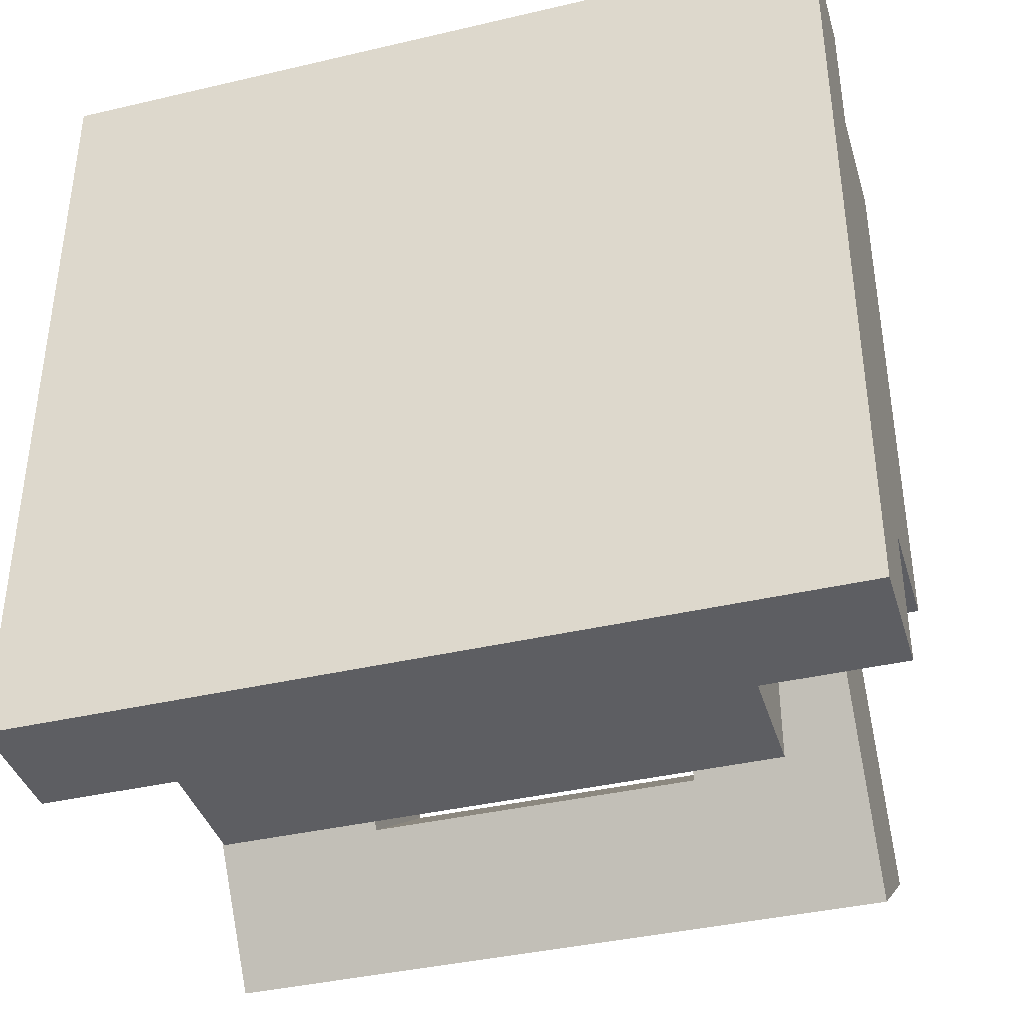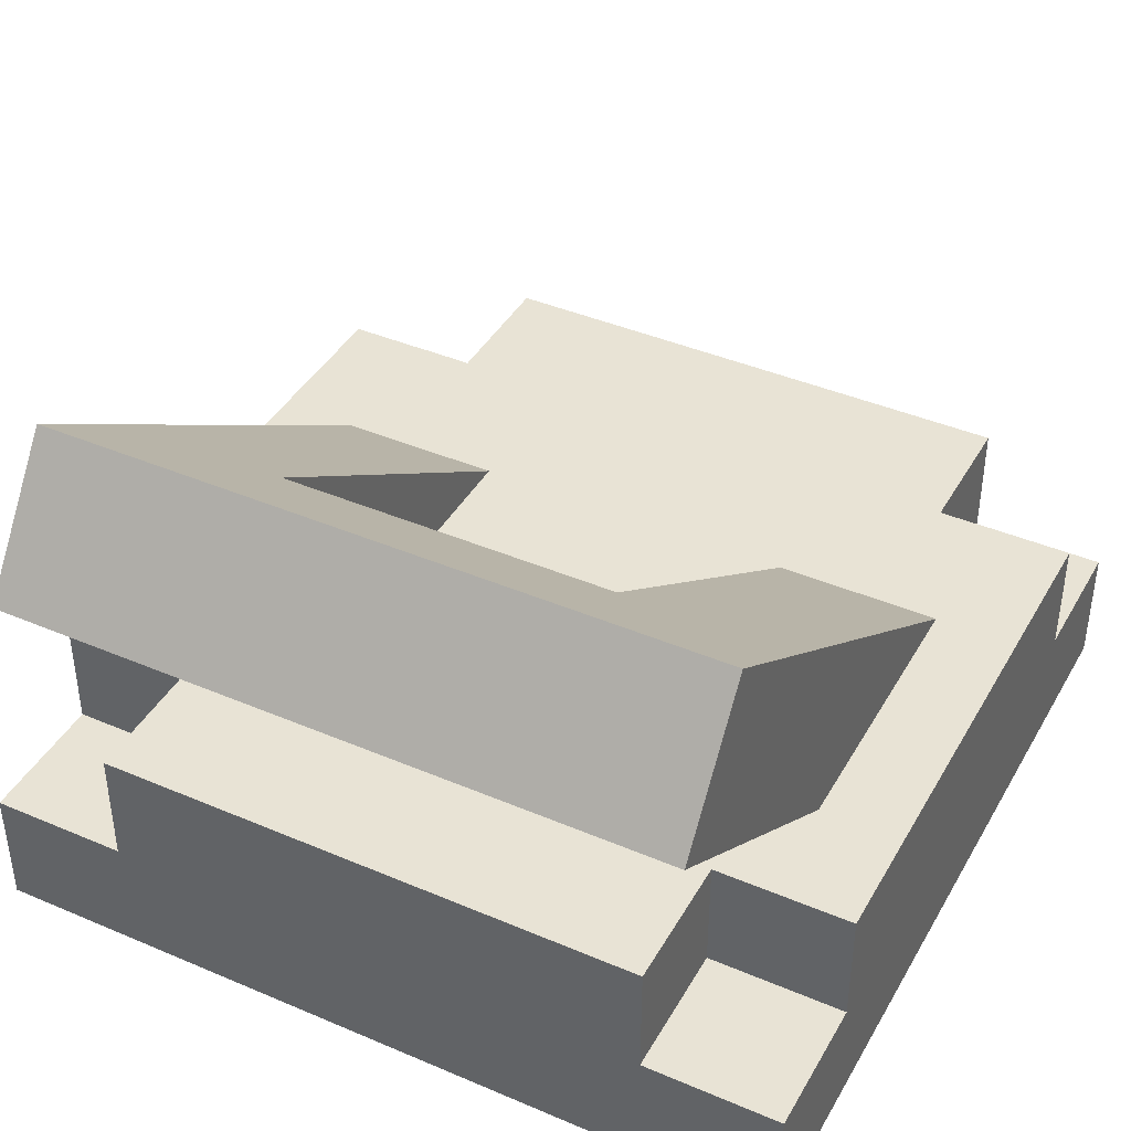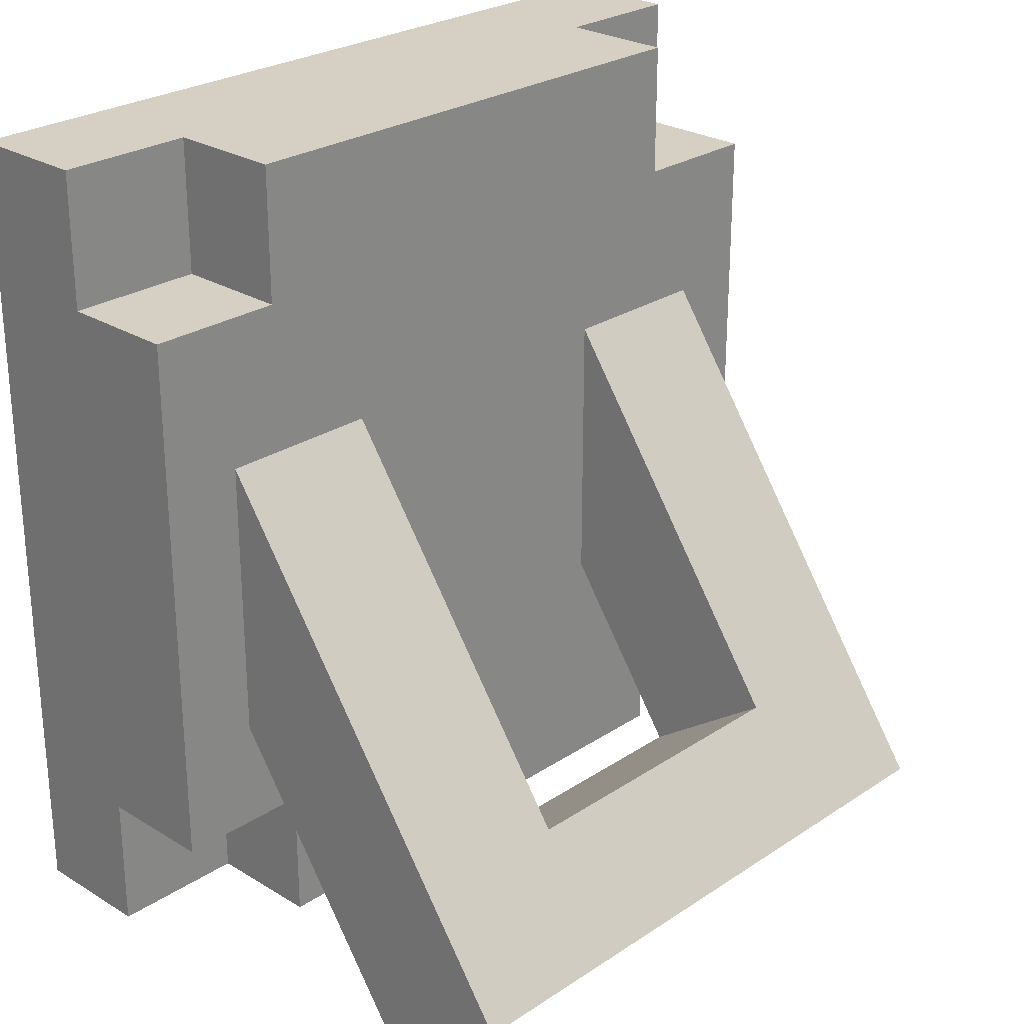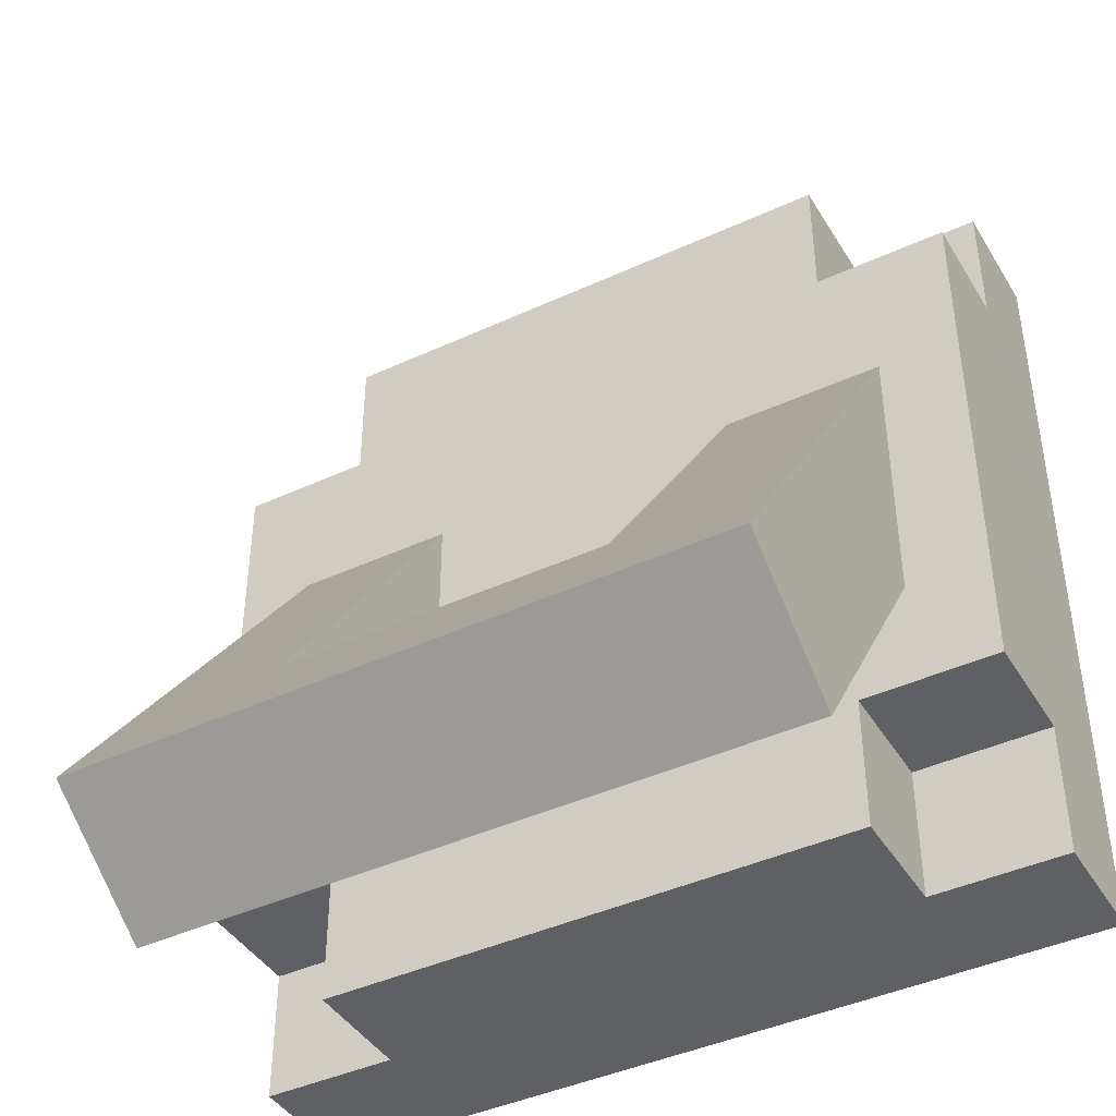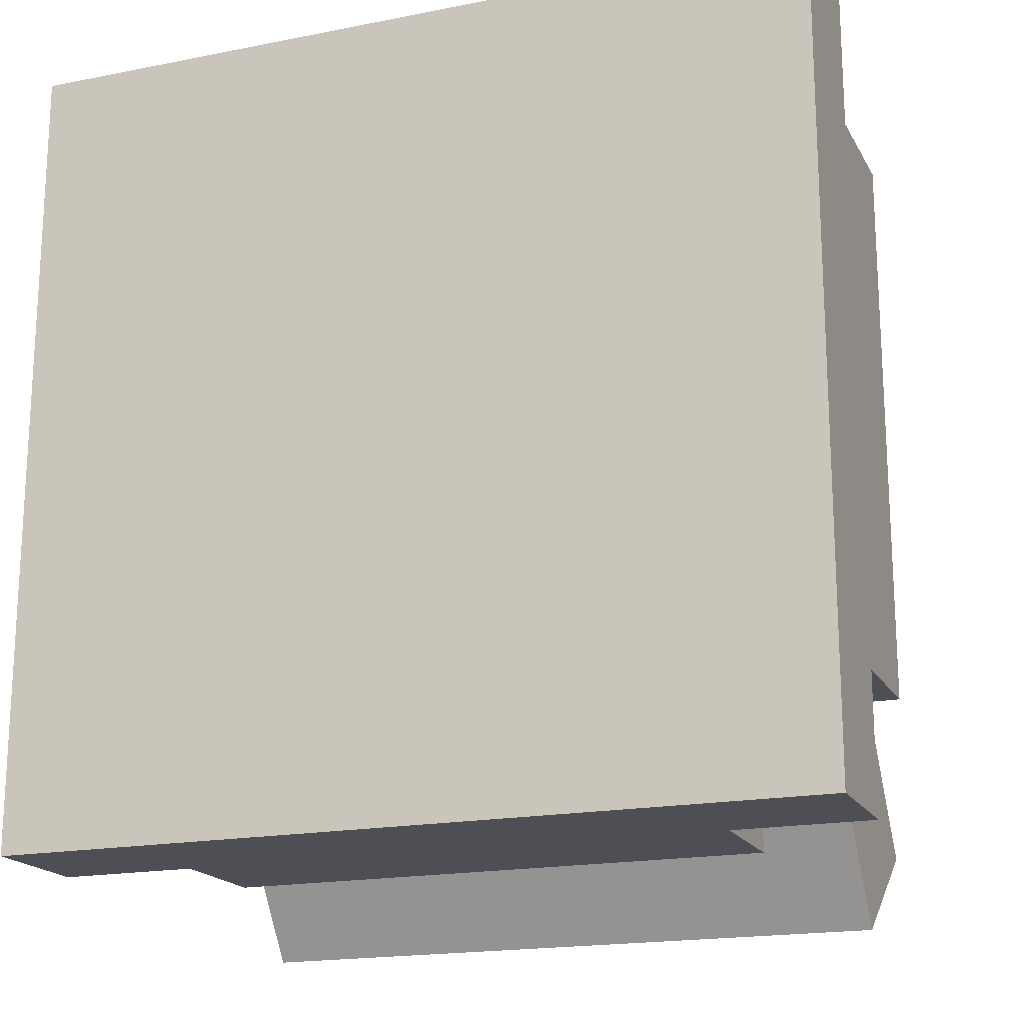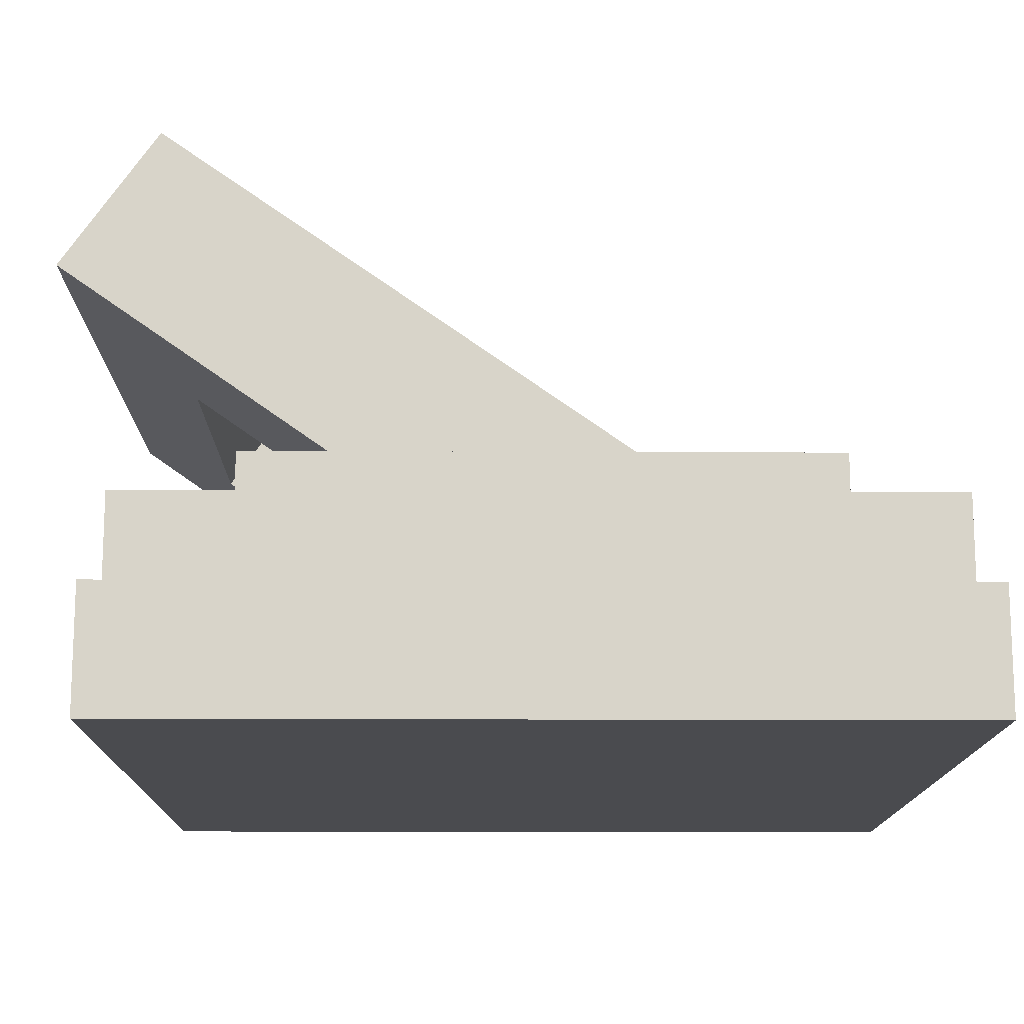
<metadata>
{"format":"obj","ext":"obj","renderer":"f3d","projection":"perspective","resolution":1024,"background":"white","views":[{"elev":-38.9,"azim":16.4,"up":"+Z"},{"elev":41.1,"azim":-152.6,"up":"+Y"},{"elev":26.2,"azim":133.9,"up":"+Z"},{"elev":-42.3,"azim":-151.0,"up":"+Z"},{"elev":-18.4,"azim":20.9,"up":"+Z"},{"elev":-14.3,"azim":-90.6,"up":"+Y"}]}
</metadata>
<code>
o Cube
v 0.5 -0.4993 0.3333
v 0.5 -0.3488 0.3333
v 0.5 -0.3488 0.5
v 0.5 -0.4993 0.5
v -0.3333 -0.4993 0.5
v -0.3333 -0.3488 0.5
v -0.5 -0.3488 0.5
v -0.5 -0.4993 0.5
v -0.5 -0.4993 -0.3333
v -0.5 -0.3488 -0.3333
v -0.5 -0.3488 -0.5
v -0.5 -0.4993 -0.5
v 0.3333 -0.4993 -0.5
v 0.3333 -0.3488 -0.5
v 0.5 -0.3488 -0.5
v 0.5 -0.4993 -0.5
v -0.3333 -0.4993 -0.3333
v -0.3333 -0.4993 -0.5
v 0.3333 -0.3488 -0.3333
v 0.5 -0.3488 -0.3333
v -0.3333 -0.2054 -0.3333
v -0.1667 -0.2054 -0.3333
v -0.1667 -0.2054 -0.5
v -0.3333 -0.2054 -0.5
v 0.1667 -0.2054 -0.3333
v 0.1667 -0.2054 -0.5
v 0.3333 -0.4993 -0.3333
v 0.1667 -0.4993 -0.3333
v 0.1667 -0.4993 -0.5
v -0.1667 -0.4993 -0.3333
v -0.1667 -0.4993 -0.5
v 0.3333 -0.4993 0.5
v 0.3333 -0.2054 0.5
v 0.1667 -0.2054 0.5
v 0.1667 -0.4993 0.5
v -0.1667 -0.2054 0.5
v -0.1667 -0.4993 0.5
v 0.1667 -0.4993 0.3333
v -0.1667 -0.4993 0.3333
v -0.1667 -0.4993 0.1667
v 0.1667 -0.4993 0.1667
v -0.1667 -0.4993 -0.1667
v 0.1667 -0.4993 -0.1667
v 0.3333 -0.4993 0.3333
v 0.3333 -0.4993 0.1667
v 0.3333 -0.4993 -0.1667
v -0.1667 -0.2054 0.3333
v 0.1667 -0.2054 0.3333
v 0.1667 -0.2054 0.1667
v -0.1667 -0.2054 0.1667
v 0.1667 -0.2054 -0.1667
v -0.1667 -0.2054 -0.1667
v -0.3333 -0.2054 0.3333
v -0.3333 -0.2054 0.1667
v -0.3333 -0.2054 -0.1667
v 0.3333 -0.2054 0.3333
v 0.5 -0.2054 0.3333
v 0.5 -0.2054 0.1667
v 0.3333 -0.2054 0.1667
v 0.5 -0.2054 -0.1667
v 0.3333 -0.2054 -0.1667
v -0.3333 -0.4993 0.3333
v -0.5 -0.4993 0.3333
v -0.5 -0.4993 0.1667
v -0.3333 -0.4993 0.1667
v -0.5 -0.4993 -0.1667
v -0.3333 -0.4993 -0.1667
v -0.5 -0.2054 0.3333
v -0.5 -0.2054 0.1667
v -0.5 -0.2054 -0.1667
v 0.5 -0.4993 -0.3333
v 0.5 -0.2054 -0.3333
v 0.5 -0.4993 -0.1667
v 0.5 -0.4993 0.1667
v -0.3333 -0.3488 -0.5
v -0.3333 -0.3488 -0.3333
v -0.3333 -0.2054 0.5
v -0.5 -0.2054 -0.3333
v 0.3333 -0.2054 -0.3333
v -0.3333 -0.3488 0.3333
v -0.5 -0.3488 0.3333
v 0.3333 -0.3488 0.5
v 0.3333 -0.3488 0.3333
v 0.3333 -0.2054 -0.5
f 1 2 3 4
f 5 6 7 8
f 9 10 11 12
f 13 14 15 16
f 17 9 12 18
f 19 20 15 14
f 21 22 23 24
f 22 25 26 23
f 27 28 29 13
f 28 30 31 29
f 18 24 23 31
f 31 23 26 29
f 32 33 34 35
f 35 34 36 37
f 38 39 40 41
f 41 40 42 43
f 44 38 41 45
f 45 41 43 46
f 47 48 49 50
f 50 49 51 52
f 53 47 50 54
f 54 50 52 55
f 56 57 58 59
f 59 58 60 61
f 62 63 64 65
f 65 64 66 67
f 63 68 69 64
f 64 69 70 66
f 71 72 60 73
f 73 60 58 74
f 40 65 67 42
f 39 62 65 40
f 69 54 55 70
f 68 53 54 69
f 12 11 75 18
f 10 76 75 11
f 30 17 18 31
f 37 36 77 5
f 42 67 17 30
f 70 55 21 78
f 16 15 20 71
f 43 42 30 28
f 46 43 28 27
f 52 51 25 22
f 55 52 22 21
f 61 60 72 79
f 67 66 9 17
f 66 70 78 9
f 7 6 80 81
f 37 5 62 39
f 8 7 81 63
f 5 8 63 62
f 82 3 2 83
f 77 36 47 53
f 36 34 48 47
f 32 35 38 44
f 35 37 39 38
f 74 58 57 1
f 4 32 44 1
f 34 33 56 48
f 51 61 79 25
f 73 46 27 71
f 49 59 61 51
f 48 56 59 49
f 74 45 46 73
f 1 44 45 74
f 4 3 82 32
f 71 27 13 16
f 25 79 84 26
f 29 26 84 13
f 10 78 21 76
f 24 75 76 21
f 14 84 79 19
f 19 79 72 20
f 56 83 2 57
f 83 56 33 82
f 68 81 80 53
f 80 6 77 53
o Cube.001
v -0.2 -0.05534 -0.4146
v -0.2 0.04423 -0.5568
v 0.2 0.04423 -0.5568
v 0.2 -0.05534 -0.4146
v -0.2 0.1085 -0.2999
v -0.2 0.2081 -0.4421
v -0.4 0.2081 -0.4421
v -0.4 0.1085 -0.2999
v -0.4 0.04423 -0.5568
v -0.4 -0.05534 -0.4146
v -0.2 -0.2154 0.1628
v -0.4 -0.2154 0.1628
v -0.4 -0.3793 0.04806
v -0.2 -0.3793 0.04806
v 0.4 -0.05534 -0.4146
v 0.4 0.04423 -0.5568
v 0.4 0.2081 -0.4421
v 0.4 0.1085 -0.2999
v 0.2 0.2081 -0.4421
v 0.2 0.1085 -0.2999
v 0.4 -0.2154 0.1628
v 0.2 -0.2154 0.1628
v 0.2 -0.3793 0.04806
v 0.4 -0.3793 0.04806
f 85 86 87 88
f 89 90 91 92
f 92 91 93 94
f 94 93 86 85
f 95 96 97 98
f 91 90 86 93
f 99 100 101 102
f 102 101 103 104
f 104 89 85 88
f 88 87 100 99
f 105 106 107 108
f 103 101 100 87
f 107 88 99 108
f 106 104 88 107
f 105 102 104 106
f 108 99 102 105
f 97 94 85 98
f 96 92 94 97
f 95 89 92 96
f 98 85 89 95
f 104 103 90 89
f 86 90 103 87

</code>
